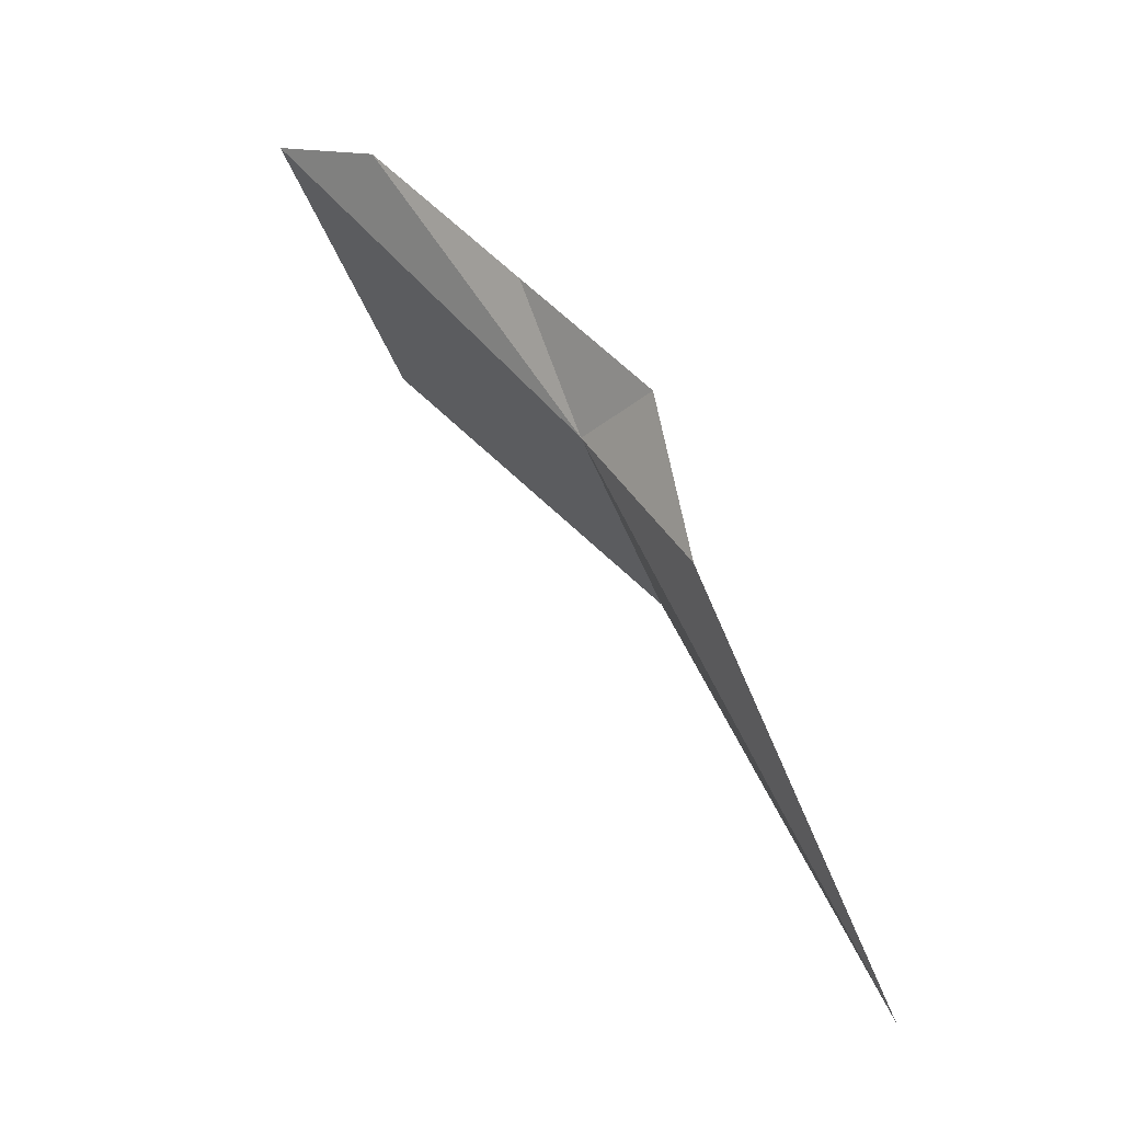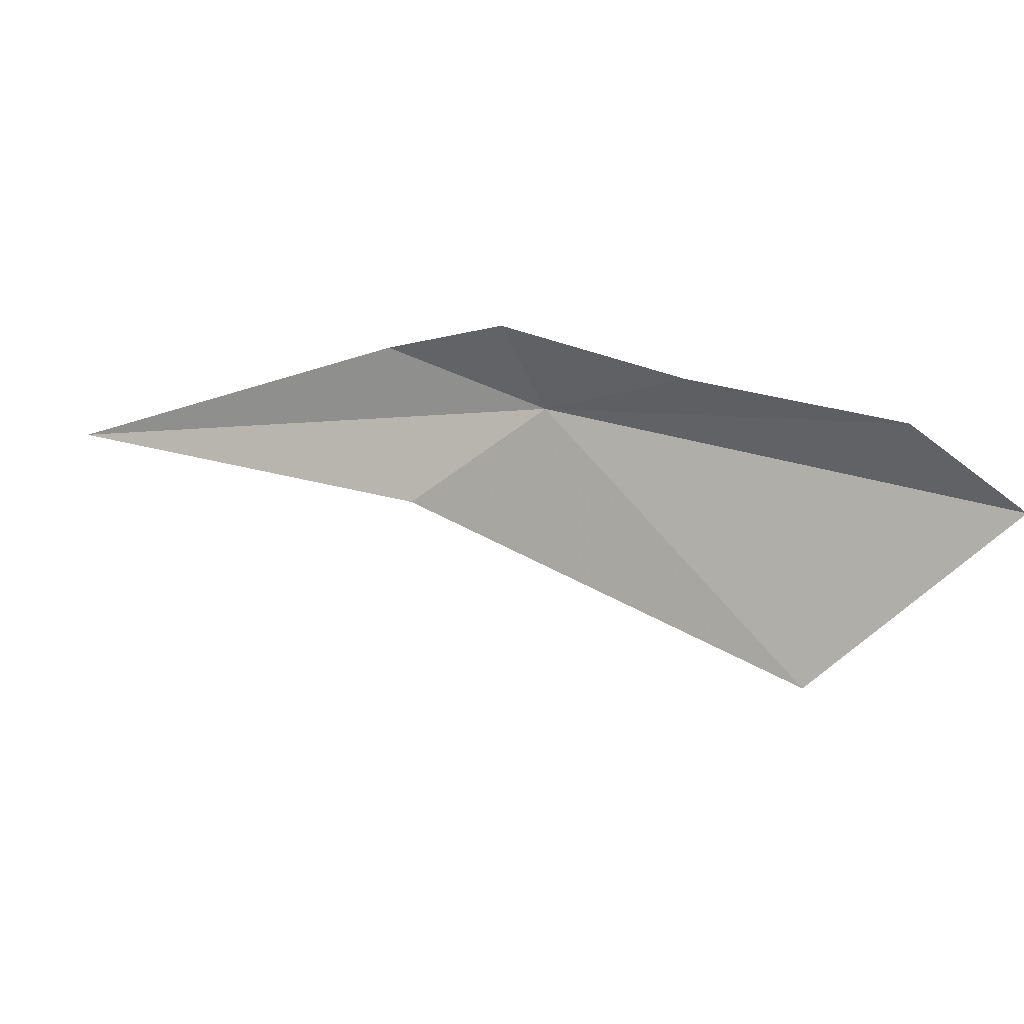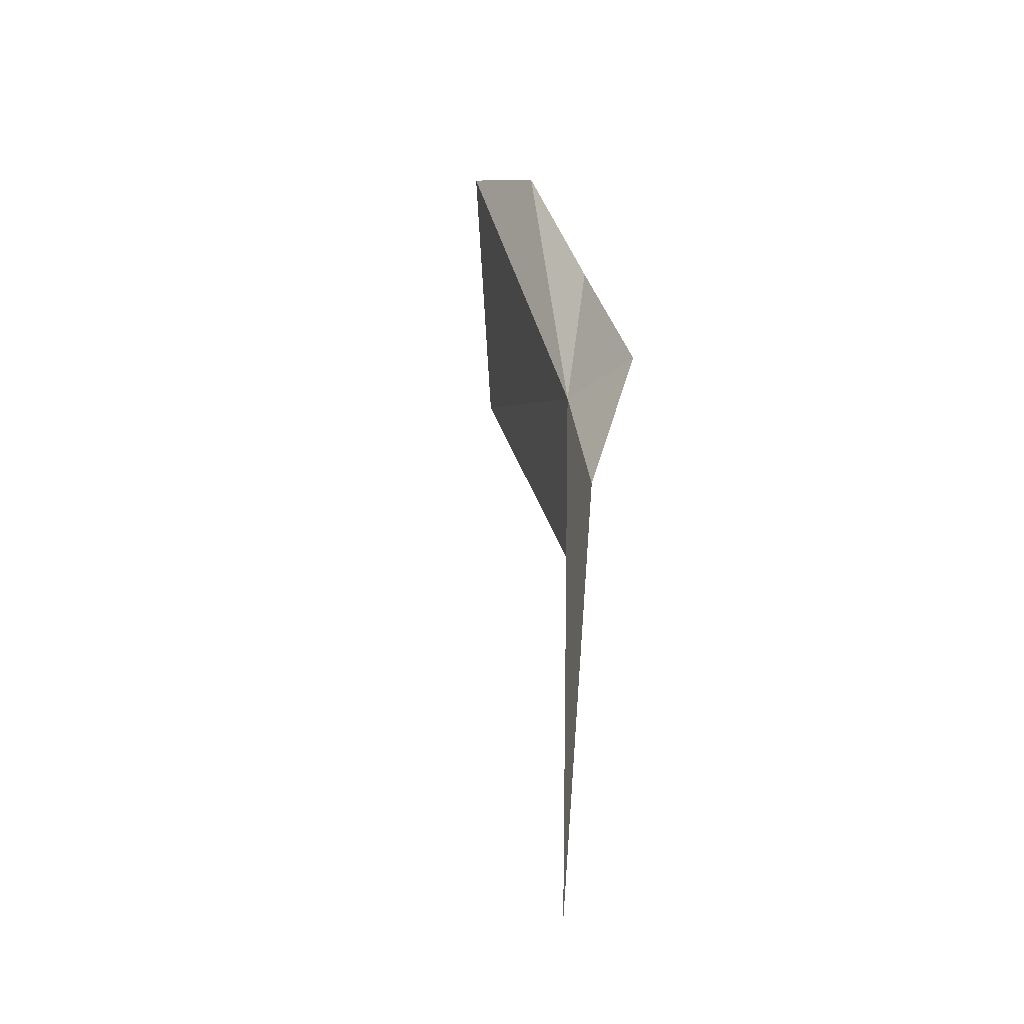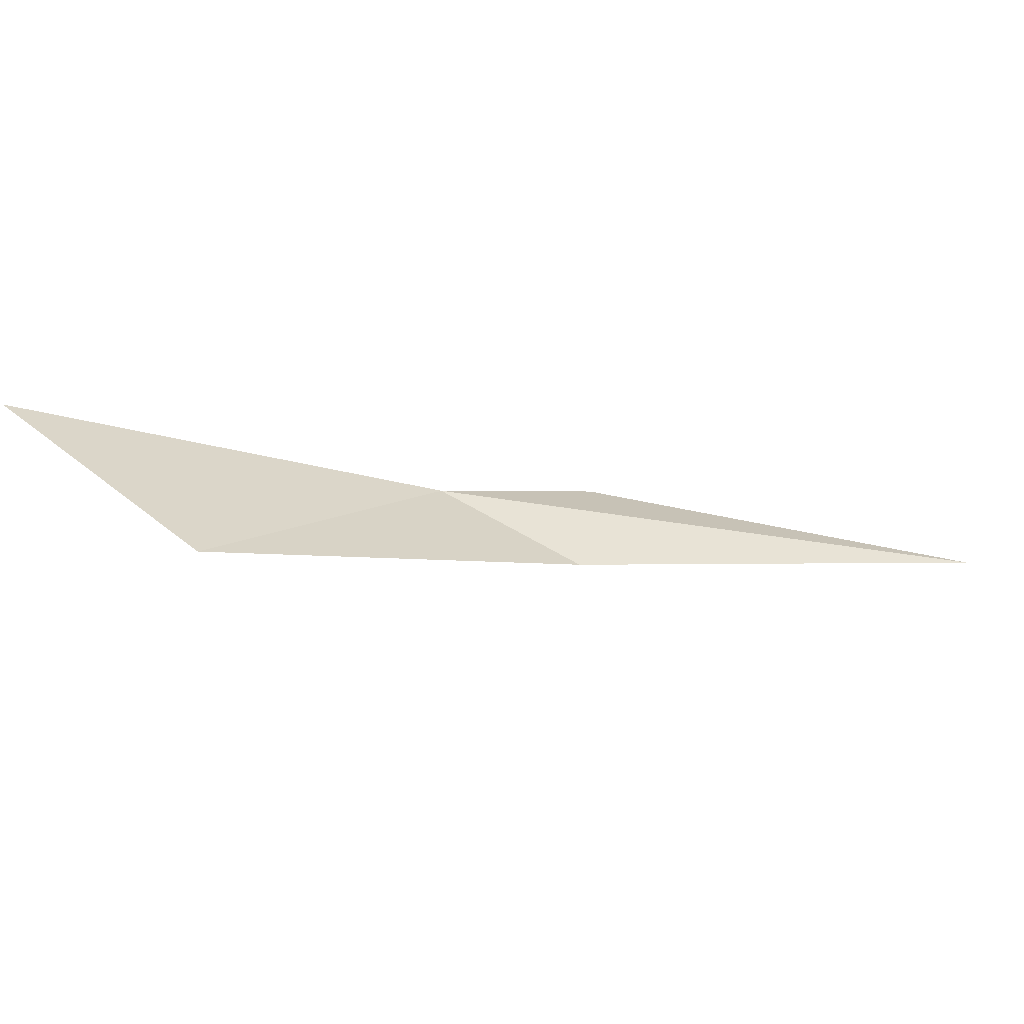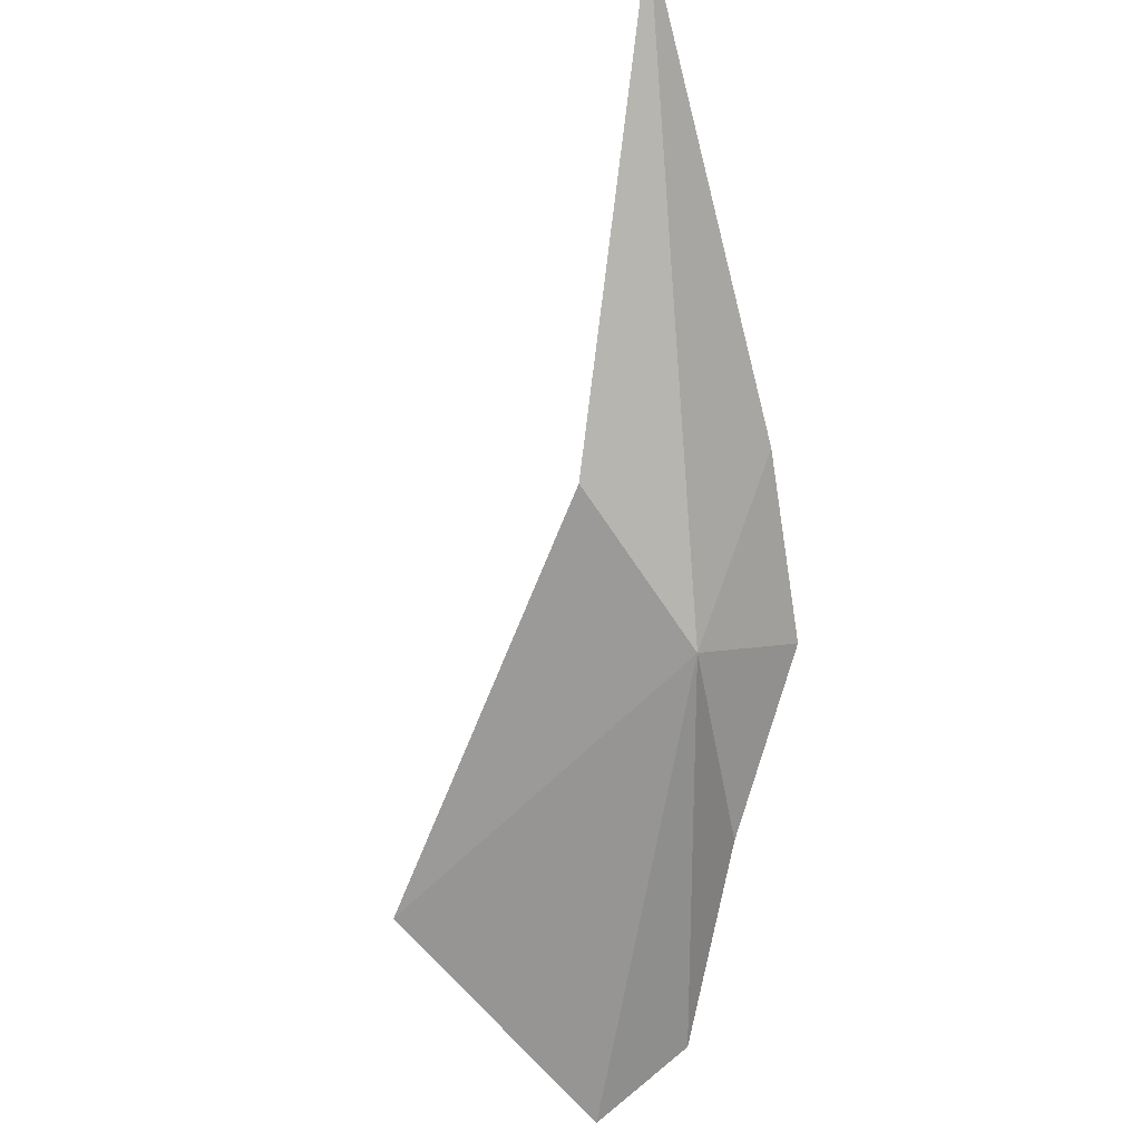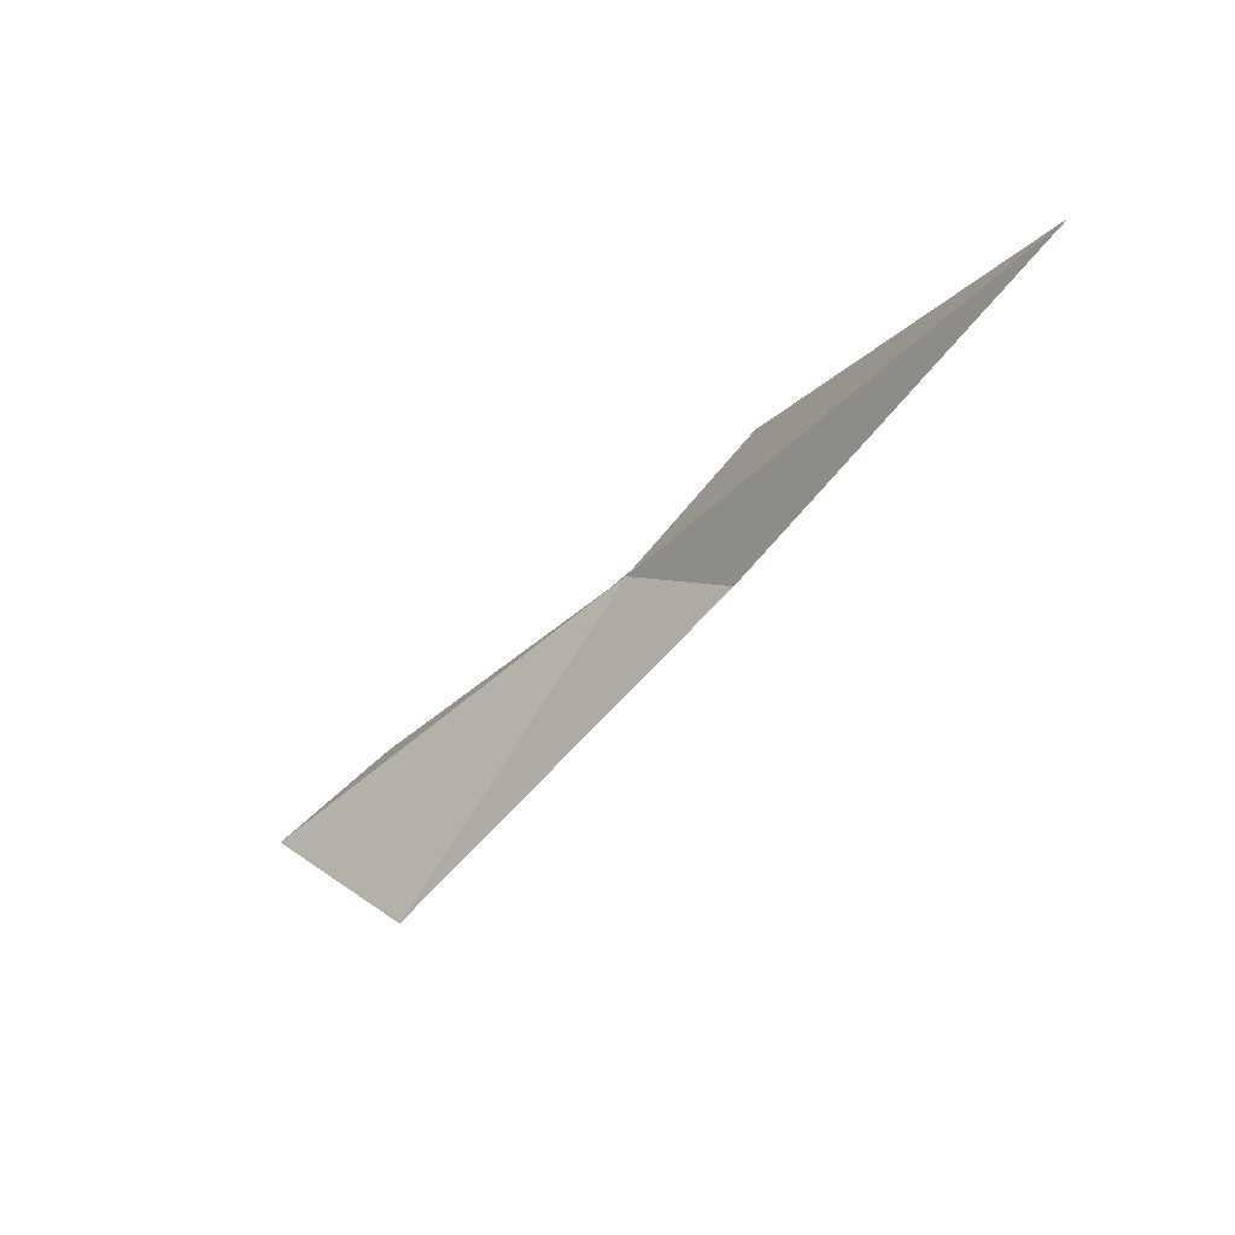
<metadata>
{"format":"obj","ext":"obj","renderer":"f3d","projection":"perspective","resolution":1024,"background":"white","views":[{"elev":72.1,"azim":96.8,"up":"+Z"},{"elev":-2.3,"azim":-117.4,"up":"+Z"},{"elev":50.6,"azim":124.8,"up":"+Z"},{"elev":-54.3,"azim":24.2,"up":"+Z"},{"elev":66.2,"azim":-94.7,"up":"+Y"},{"elev":-32.3,"azim":89.8,"up":"+Z"}]}
</metadata>
<code>
v -8.015 36.05 18.38
v -9.087 35.14 18.28
v -9.238 34.73 17.96
v -8.592 35.26 17.32
v -8.567 35.76 18.46
v -8.101 36.28 18.68
v -7.544 36.4 18.04
v -6.115 37.31 18.37
v -7.512 36.48 18.65
f 1 3 2
f 1 4 3
f 1 2 5
f 1 5 6
f 1 9 8
f 1 8 7
f 1 6 9
f 1 7 4

</code>
